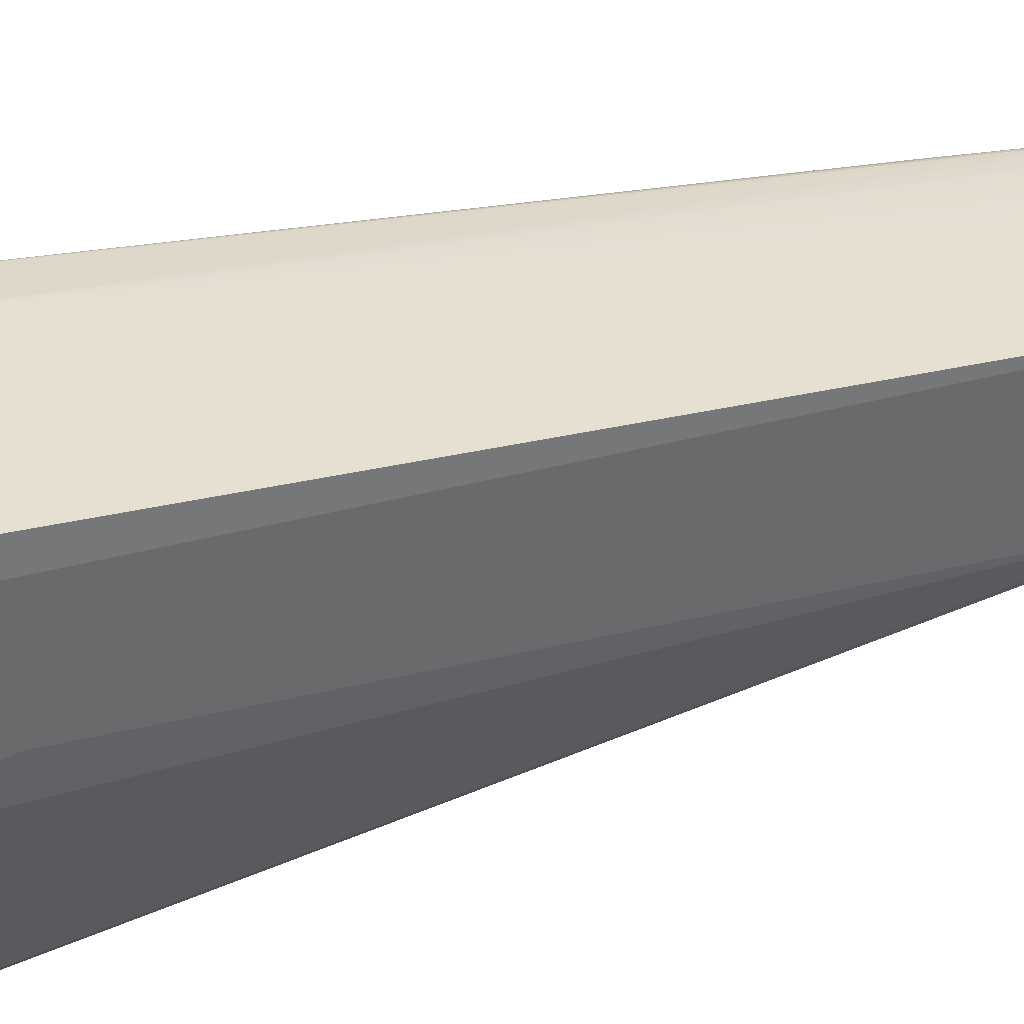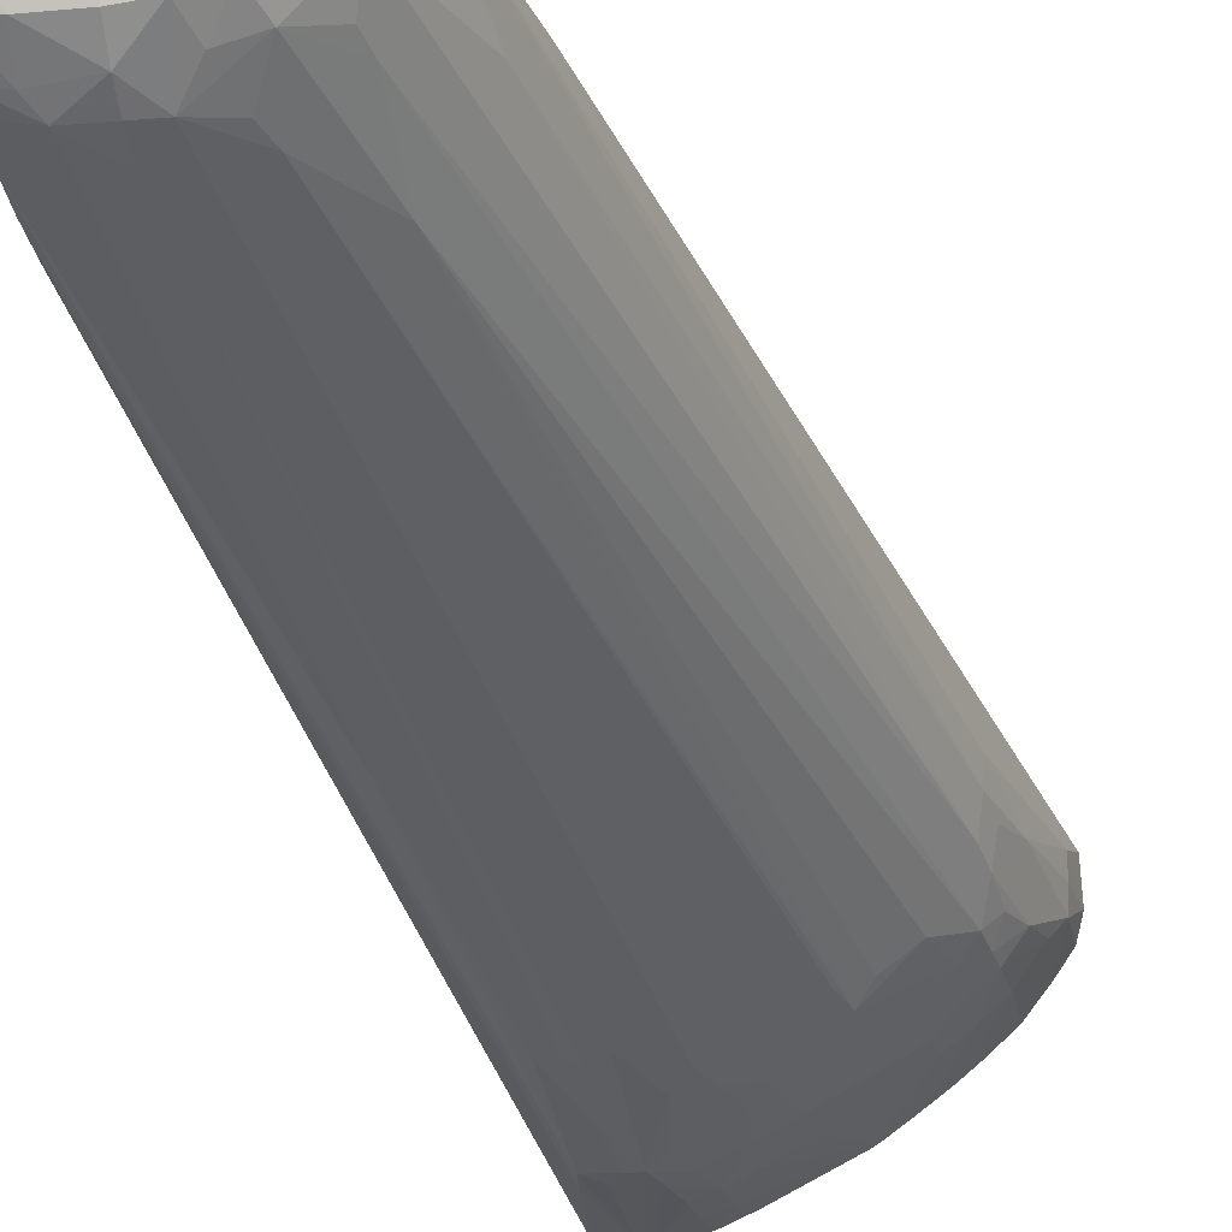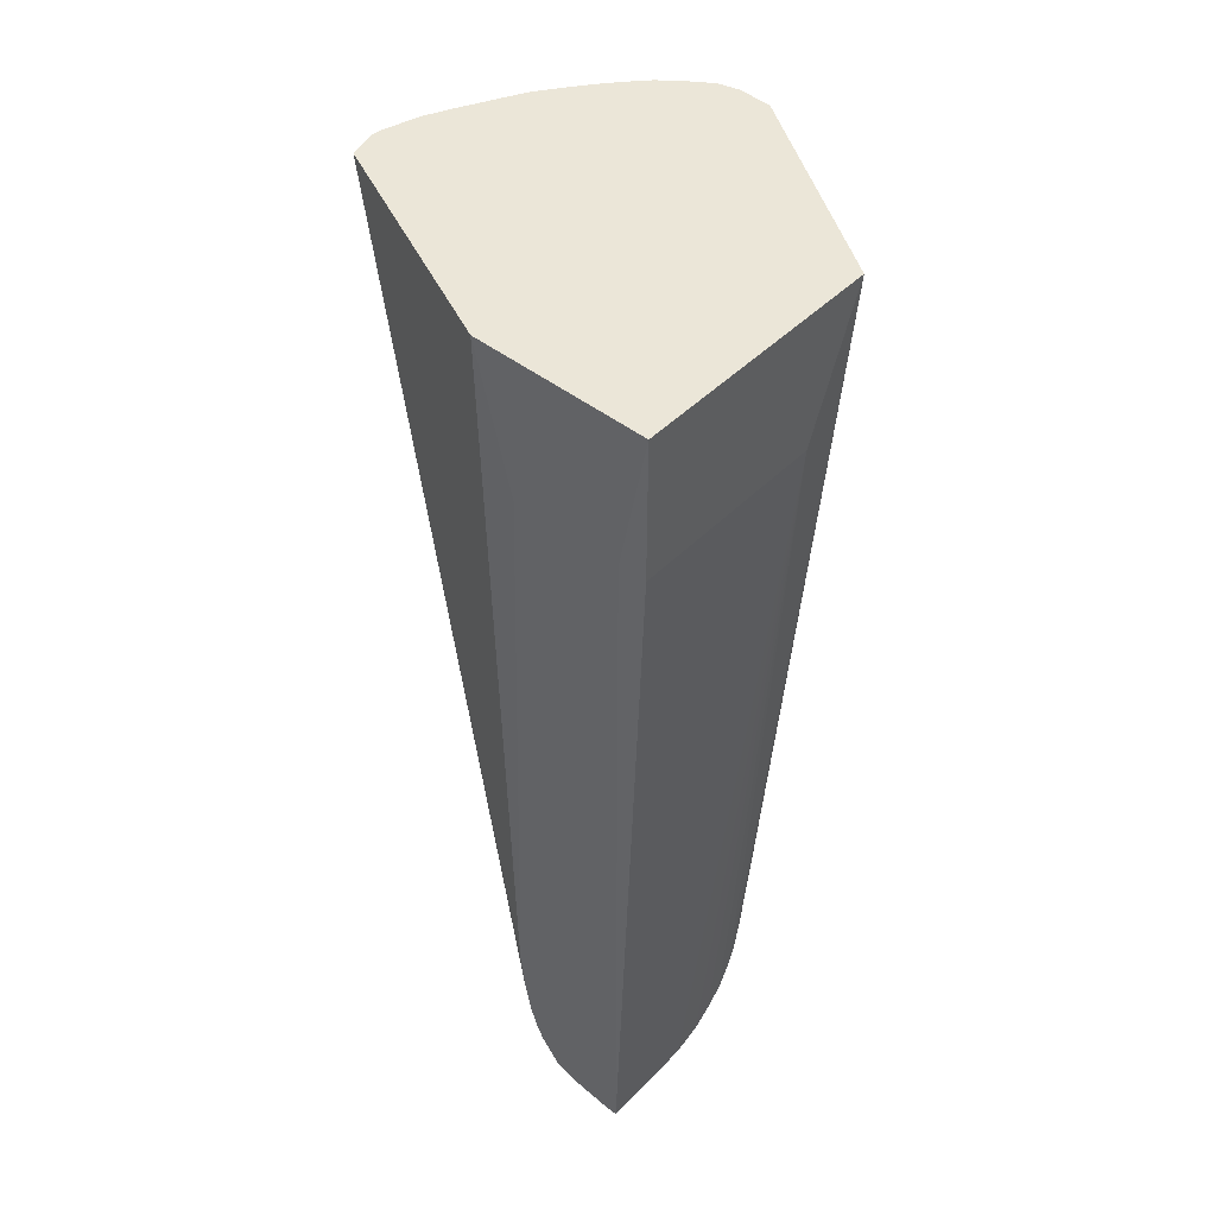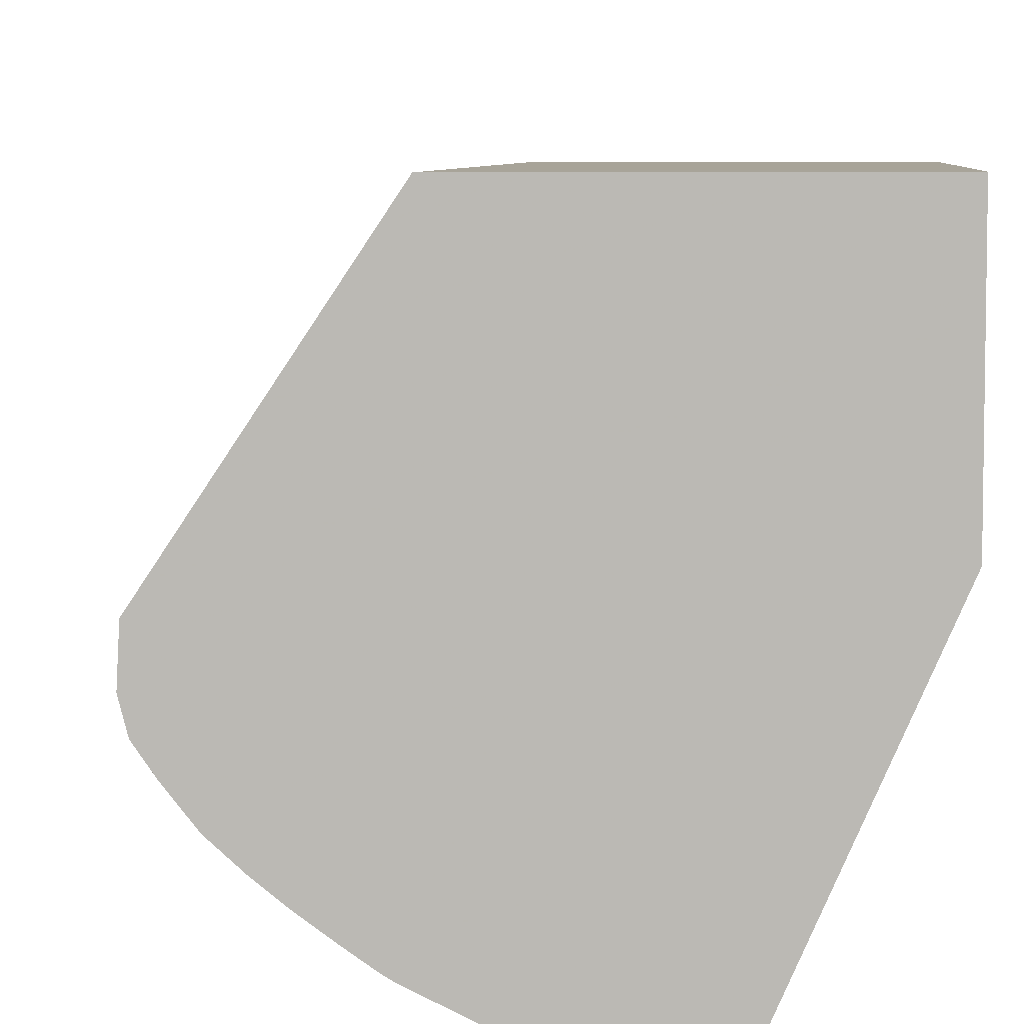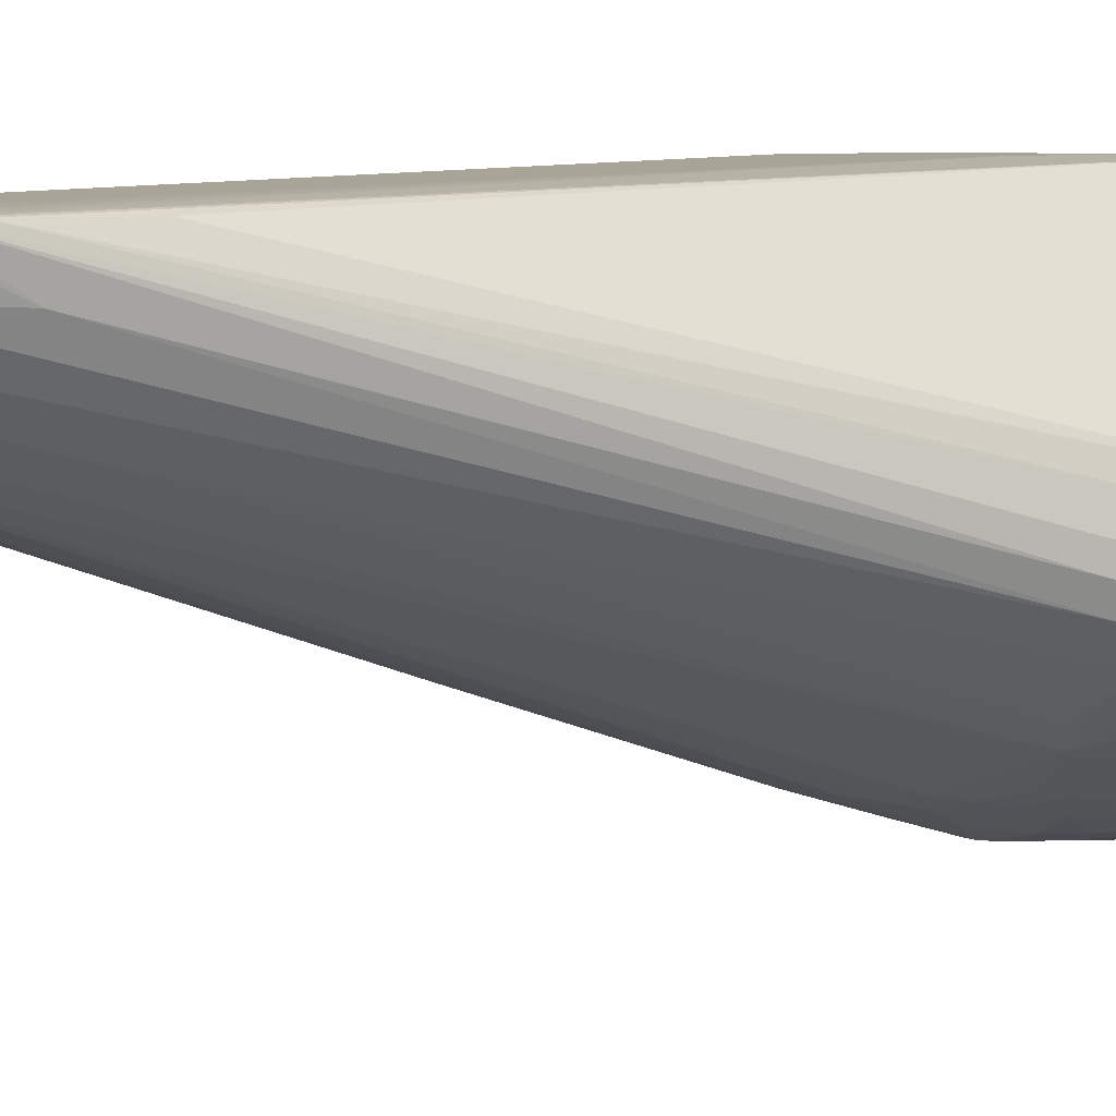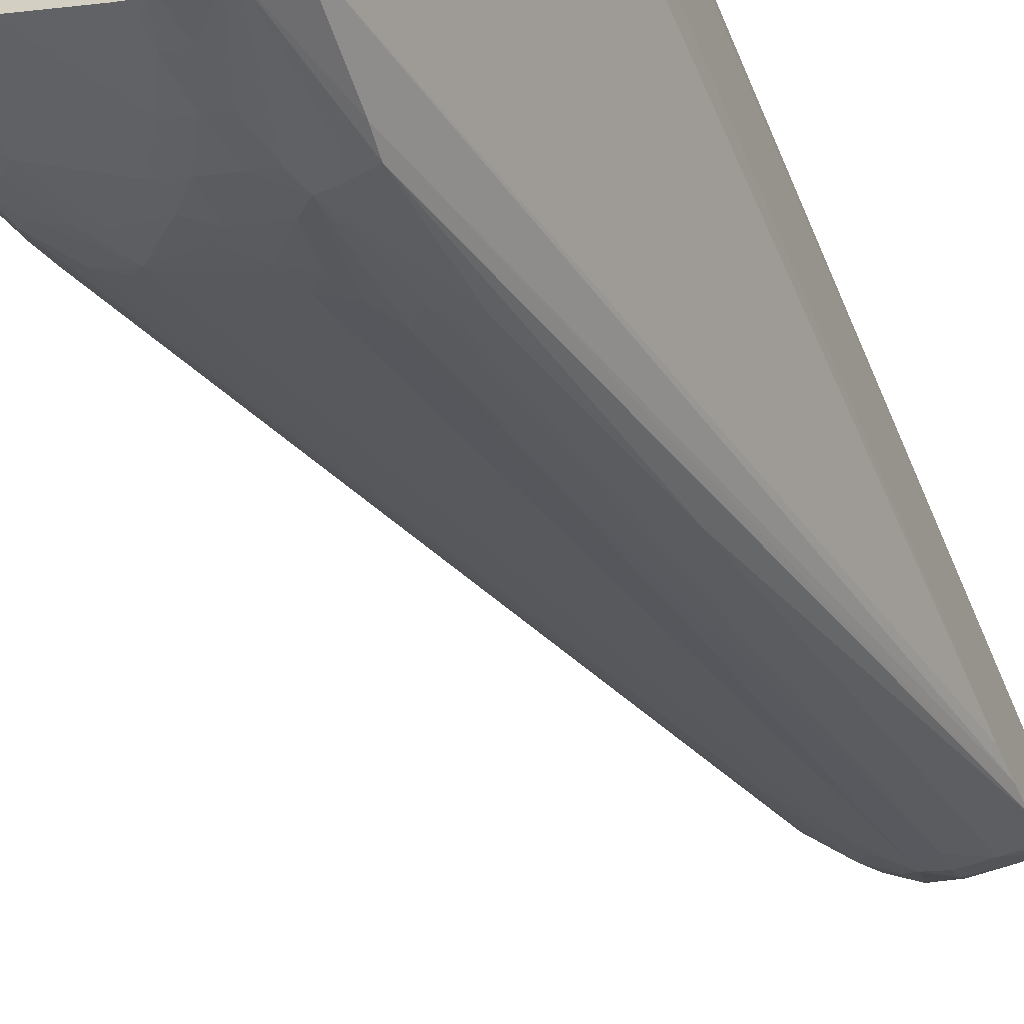
<metadata>
{"format":"obj","ext":"obj","renderer":"f3d","projection":"perspective","resolution":1024,"background":"white","views":[{"elev":37.8,"azim":-108.8,"up":"+Z"},{"elev":-19.6,"azim":8.9,"up":"+Z"},{"elev":46.3,"azim":-48.5,"up":"+Y"},{"elev":7.1,"azim":177.8,"up":"+Z"},{"elev":6.1,"azim":52.3,"up":"+Z"},{"elev":-53.6,"azim":-157.7,"up":"+Z"}]}
</metadata>
<code>
v -0.0007159 -0.01731 -0.0002636
v 0.002809 -0.01989 -0.0002636
v 0.003819 -0.01731 -0.0002636
v 0.0024 -0.03268 -0.0007354
v 0.002537 -0.03227 -0.0007354
v 0.002752 -0.0312 -0.001502
v 0.002063 -0.03308 -0.001411
v 0.002153 -0.03318 -0.0007354
v 0.001838 -0.03352 -0.0007354
v 0.001803 -0.03347 -0.001011
v 0.001413 -0.03375 -0.001466
v 0.001465 -0.03379 -0.001011
v 0.001501 -0.0338 -0.0007354
v 0.001233 -0.0339 -0.0007354
v 0.001011 -0.03396 -0.001011
v 0.001011 -0.03398 -0.0007354
v 0.0006135 -0.03402 -0.0007354
v 0.0003376 -0.03403 -0.001011
v 0.0003376 -0.03398 -0.001685
v 0.001028 -0.03384 -0.001688
v 0.000814 -0.03377 -0.00212
v 0.0003376 -0.03381 -0.002197
v 0.0003376 -0.03347 -0.002533
v 0.0006997 -0.03305 -0.00271
v 0.000982 -0.03333 -0.002342
v 0.001264 -0.03361 -0.001915
v 0.001446 -0.03316 -0.002115
v 0.001916 -0.03268 -0.001887
v 0.002008 -0.03232 -0.002004
v 0.005387 -0.02088 -0.004709
v 0.005328 -0.02003 -0.005313
v 0.00204 -0.03104 -0.002713
v 0.001311 -0.03229 -0.002671
v 0.004152 -0.02039 -0.006139
v 0.004 -0.02084 -0.00604
v 0.001171 -0.03268 -0.002578
v 0.002685 -0.02088 -0.006735
v 0.002852 -0.02043 -0.006821
v 0.00242 -0.02062 -0.006946
v 0.002312 -0.01984 -0.00725
v 0.002055 -0.01959 -0.007425
v 0.002237 -0.02112 -0.00683
v 0.00202 -0.02157 -0.006739
v 0.001752 -0.0213 -0.006883
v 0.001685 -0.02056 -0.00713
v 0.001571 -0.02167 -0.00677
v 0.0003376 -0.03268 -0.002927
v 0.0003376 -0.03313 -0.002752
v -0.0001963 -0.03314 -0.002756
v 0.0003376 -0.03201 -0.003162
v 0.0006678 -0.02562 -0.005395
v -0.00075 -0.03266 -0.002788
v -0.00075 -0.03312 -0.002633
v -0.00075 -0.03336 -0.002515
v -0.0003873 -0.03336 -0.002565
v -0.0003368 -0.03381 -0.002202
v -0.00075 -0.0338 -0.002175
v -0.00075 -0.03397 -0.001685
v -0.00075 -0.03404 -0.001011
v -0.00075 -0.03404 -0.0007502
v 0.0003376 -0.03404 -0.0007354
v -0.0007159 -0.01989 -0.0002636
v -0.00075 -0.03404 -0.0007354
v -0.00075 -0.01989 -0.0007354
v -0.0007159 -0.01731 -0.003401
v -0.00075 -0.01989 -0.002689
v -0.00075 -0.03135 -0.002996
v 0.001151 -0.01731 -0.007579
v -0.00075 -0.03201 -0.002917
v 0.001317 -0.01908 -0.007444
v 0.001378 -0.01953 -0.007408
v 0.0013 -0.02167 -0.00677
v 0.001828 -0.01959 -0.007425
v 0.001636 -0.01927 -0.007469
v 0.001685 -0.01731 -0.007714
v 0.00216 -0.01921 -0.00746
v 0.002497 -0.01921 -0.007336
v 0.002628 -0.01853 -0.007388
v 0.002291 -0.01853 -0.007506
v 0.001809 -0.01731 -0.007699
v 0.002516 -0.01731 -0.007487
v 0.002414 -0.01731 -0.007527
v 0.002344 -0.01786 -0.00753
v 0.002681 -0.01786 -0.007407
v 0.002693 -0.01748 -0.007412
v 0.003958 -0.01731 -0.006768
v 0.004028 -0.01737 -0.00673
v 0.004104 -0.01731 -0.006676
v 0.002876 -0.01731 -0.007322
v 0.006181 -0.01731 -0.00438
v 0.005521 -0.01731 -0.005526
v 0.004821 -0.01731 -0.006144
v 0.004426 -0.01731 -0.006443
v 0.004819 -0.01786 -0.006139
v 0.005156 -0.01786 -0.005859
v 0.005139 -0.01853 -0.00586
v 0.004802 -0.01853 -0.006121
v 0.004759 -0.01897 -0.006091
v 0.003513 -0.01921 -0.006833
v 0.004254 -0.01988 -0.006205
v 0.003431 -0.01967 -0.006779
v 0.004591 -0.01988 -0.005971
v 0.005012 -0.0192 -0.005833
v 0.005453 -0.01921 -0.005463
v 0.005401 -0.01958 -0.005404
v 0.005084 -0.01984 -0.005593
v 0.005552 -0.01984 -0.005075
v 0.005742 -0.01921 -0.005054
v 0.005882 -0.01854 -0.004998
v 0.006076 -0.01832 -0.004737
v 0.005858 -0.01731 -0.00509
v 0.005507 -0.01853 -0.005523
v 0.005158 -0.01731 -0.005863
v 0.006086 -0.01731 -0.004753
v 0.006084 -0.01832 -0.00438
v 0.005777 -0.01988 -0.00438
v 0.006079 -0.01824 -0.004023
v 0.00615 -0.01731 -0.00378
v 0.002646 -0.03171 -0.0007354
v 0.00289 -0.03 -0.0007354
v 0.005468 -0.02111 -0.003878
v 0.005468 -0.02111 -0.00426
v 0.005562 -0.02062 -0.004443
v 0.005477 -0.02044 -0.004864
v 0.004854 -0.02056 -0.005503
v 0.004378 -0.02059 -0.00587
v 0.003301 -0.02012 -0.006702
v 0.003059 -0.01989 -0.006901
v 0.003032 -0.01921 -0.007093
v 0.003032 -0.01853 -0.007188
v 0.003587 -0.01853 -0.006876
f 105 107 31
f 109 108 104
f 105 104 108
f 105 108 107
f 105 31 106
f 100 34 101
f 105 103 104
f 104 103 98
f 98 103 102
f 100 98 102
f 100 102 34
f 105 106 103
f 109 110 108
f 95 91 112
f 109 112 111
f 109 104 112
f 104 96 112
f 104 98 96
f 96 95 112
f 113 91 95
f 113 92 91
f 113 95 92
f 111 112 91
f 111 91 114
f 111 114 110
f 110 114 90
f 115 110 90
f 100 101 99
f 109 111 110
f 115 116 110
f 75 70 68
f 98 99 97
f 115 117 116
f 76 75 80
f 80 75 81
f 82 80 81
f 82 83 80
f 82 84 83
f 82 81 84
f 85 84 81
f 86 84 85
f 86 87 84
f 86 88 87
f 86 89 88
f 86 85 89
f 85 81 89
f 89 81 88
f 81 75 88
f 75 68 88
f 75 71 70
f 70 69 68
f 88 68 90
f 91 88 90
f 92 88 91
f 93 88 92
f 93 94 88
f 93 92 94
f 95 94 92
f 96 94 95
f 96 97 94
f 98 97 96
f 100 99 98
f 115 90 117
f 126 34 125
f 119 117 118
f 127 101 34
f 127 128 101
f 127 38 128
f 127 34 38
f 128 38 40
f 128 40 77
f 128 77 129
f 128 129 101
f 101 129 99
f 130 99 129
f 131 99 130
f 131 97 99
f 87 97 131
f 125 31 32
f 87 94 97
f 87 131 130
f 87 130 84
f 84 130 78
f 84 78 83
f 79 83 78
f 78 130 129
f 77 78 129
f 77 40 41
f 46 50 51
f 46 47 50
f 62 2 1
f 15 11 12
f 76 80 79
f 87 88 94
f 126 125 32
f 126 32 34
f 106 102 103
f 119 5 117
f 119 3 5
f 119 120 3
f 119 118 120
f 120 118 3
f 118 90 3
f 3 90 1
f 68 1 90
f 65 1 68
f 117 5 121
f 117 121 116
f 122 116 121
f 123 116 122
f 123 124 116
f 123 122 124
f 30 124 122
f 31 124 30
f 107 124 31
f 107 108 124
f 108 116 124
f 108 110 116
f 6 30 122
f 6 7 30
f 6 122 5
f 122 121 5
f 114 91 90
f 106 31 125
f 106 125 34
f 106 34 102
f 117 90 118
f 76 79 78
f 80 83 79
f 76 77 41
f 11 7 10
f 10 7 8
f 27 7 26
f 27 28 7
f 29 28 27
f 29 7 28
f 29 30 7
f 29 31 30
f 29 32 31
f 29 27 32
f 33 32 27
f 33 34 32
f 33 35 34
f 11 26 7
f 33 24 35
f 33 27 36
f 27 24 36
f 25 24 27
f 25 27 26
f 37 35 24
f 37 34 35
f 37 38 34
f 39 38 37
f 39 40 38
f 39 41 40
f 39 42 41
f 39 37 42
f 37 24 42
f 33 36 24
f 21 26 11
f 21 25 26
f 21 24 25
f 2 3 1
f 4 3 2
f 4 5 3
f 4 6 5
f 4 7 6
f 4 8 7
f 4 2 8
f 76 78 77
f 9 8 2
f 9 10 8
f 9 11 10
f 9 12 11
f 9 13 12
f 9 2 13
f 14 12 13
f 14 15 12
f 14 16 15
f 14 2 16
f 16 2 17
f 16 17 18
f 16 18 15
f 15 18 19
f 20 15 19
f 20 11 15
f 20 21 11
f 20 19 21
f 21 19 22
f 21 22 23
f 21 23 24
f 43 42 24
f 41 42 43
f 14 13 2
f 44 45 41
f 63 62 64
f 64 62 1
f 64 1 65
f 66 64 65
f 66 67 64
f 66 65 67
f 67 65 68
f 67 68 69
f 67 69 60
f 64 67 60
f 57 60 69
f 58 60 57
f 54 57 69
f 54 55 57
f 52 54 69
f 52 69 70
f 52 70 71
f 52 71 51
f 72 51 71
f 72 46 51
f 72 45 46
f 73 45 71
f 73 41 45
f 73 74 41
f 73 71 74
f 74 71 75
f 74 75 41
f 76 41 75
f 44 41 43
f 63 64 60
f 63 60 61
f 72 71 45
f 61 2 62
f 44 46 45
f 63 61 62
f 44 47 46
f 44 43 47
f 47 43 24
f 47 24 48
f 49 50 47
f 49 51 50
f 49 52 51
f 53 52 49
f 53 54 52
f 53 49 54
f 49 55 54
f 49 23 55
f 49 47 48
f 59 18 60
f 17 2 61
f 18 61 60
f 59 19 18
f 17 61 18
f 59 60 58
f 56 23 22
f 59 58 19
f 56 22 19
f 56 19 58
f 56 58 57
f 56 57 55
f 56 55 23
f 23 48 24
f 49 48 23

</code>
